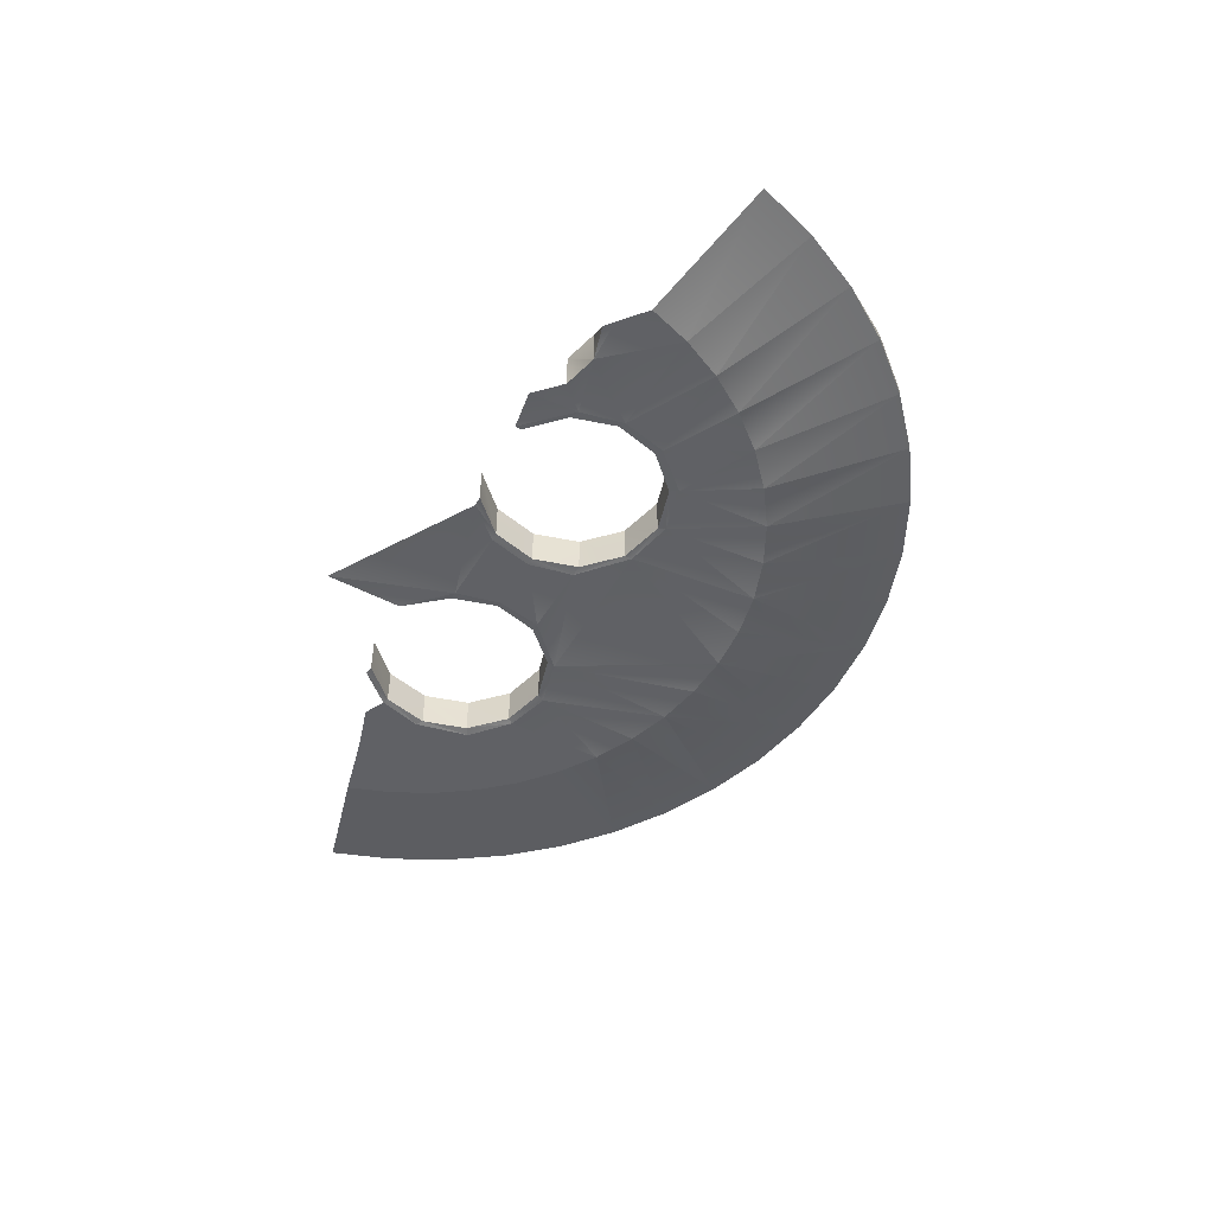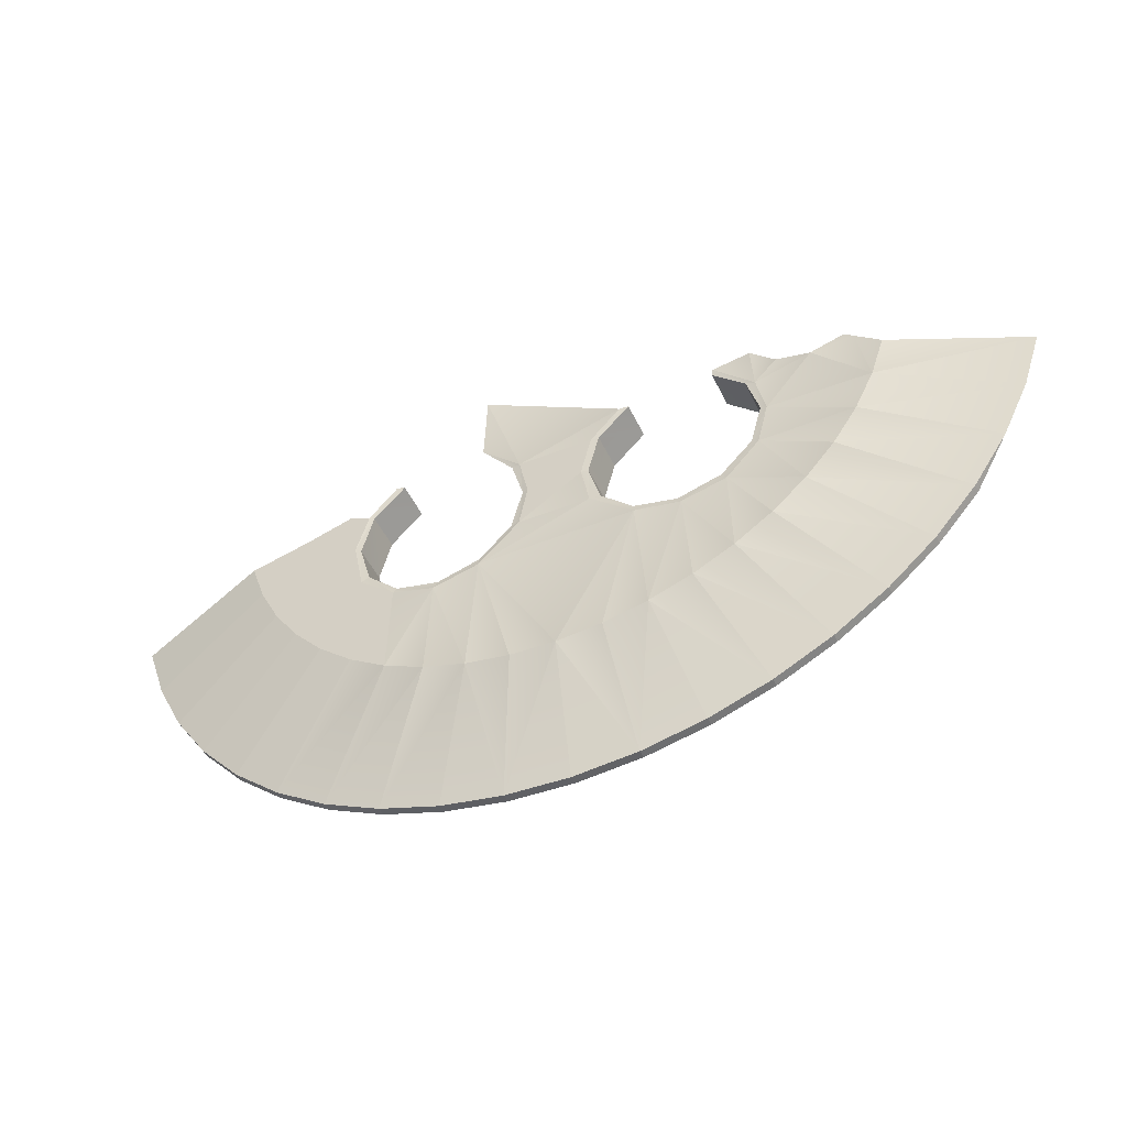
<metadata>
{"format":"obj","ext":"obj","renderer":"f3d","projection":"perspective","resolution":1024,"background":"white","views":[{"elev":-48.9,"azim":-118.0,"up":"+Z"},{"elev":-48.9,"azim":-155.1,"up":"+Y"}]}
</metadata>
<code>
o LM_GI_gi20_BS1
v 8.717 4.859 -5.854
v 4.37 -8.682 -5.854
v 9.049 -4.016 -5.854
v 19.24 -5.007 -5.713
v 22.94 -8.745 -5.713
v 20.13 -4.813 -5.854
v 8.717 4.859 -5.854
v -7.972 -5.216 -5.854
v 4.37 -8.682 -5.854
v 22.94 -8.745 -5.713
v 23.52 -8.462 -5.854
v 20.13 -4.813 -5.854
v 22.94 -8.745 -5.713
v 19.24 -5.007 -5.713
v 19.24 -5.007 -1.381
v 31.48 -8.84 -5.854
v 25.94 -7.28 -5.854
v 24.96 -13.36 -5.854
v 25.94 -7.28 -5.854
v 23.52 -8.462 -5.854
v 24.96 -13.36 -5.854
v 31.48 -8.84 -5.854
v 36.87 -15.41 -5.854
v 38.58 -10.47 -5.854
v 4.37 -8.682 -5.854
v 5.347 -8.653 -5.713
v 9.049 -4.016 -5.854
v 23.52 -8.462 -5.854
v 22.94 -8.745 -5.713
v 24.96 -13.36 -5.854
v 22.94 -8.745 -1.381
v 22.94 -8.745 -5.713
v 19.24 -5.007 -1.381
v 36.87 -15.41 -5.854
v 31.48 -8.84 -5.854
v 24.96 -13.36 -5.854
v 38.58 -10.47 -5.854
v 36.87 -15.41 -5.854
v 53.94 -14.67 -2.325
v -7.972 -5.216 -5.854
v -9.069 -5.233 -5.76
v -5.369 -8.97 -5.76
v 22.94 -8.745 -5.713
v 24.28 -13.83 -5.713
v 24.96 -13.36 -5.854
v -7.972 -5.216 -5.854
v -4.456 -8.943 -5.854
v 4.37 -8.682 -5.854
v -4.456 -8.943 -5.854
v -7.972 -5.216 -5.854
v -5.369 -8.97 -5.76
v -5.369 -8.97 -5.76
v -9.069 -5.233 -5.76
v -9.069 -5.233 -1.381
v 22.94 -8.745 -5.713
v 22.94 -8.745 -1.381
v 24.28 -13.83 -1.381
v 3.96 -13.73 -5.713
v 5.347 -8.653 -5.713
v 4.37 -8.682 -5.854
v 24.28 -13.83 -5.713
v 22.94 -8.745 -5.713
v 24.28 -13.83 -1.381
v -24.08 -9.363 -5.854
v -19.35 -4.379 -5.854
v -23.77 -3.761 -5.854
v -19.23 -5.18 -5.76
v -19.35 -4.379 -5.854
v -22.96 -8.879 -5.76
v 3.292 -13.75 -5.854
v 4.37 -8.682 -5.854
v -4.456 -8.943 -5.854
v 24.96 -13.36 -5.854
v 34.54 -20.09 -5.854
v 36.87 -15.41 -5.854
v -24.08 -9.363 -5.854
v -23.77 -3.761 -5.854
v -26.69 -6.647 -5.854
v 5.347 -8.653 -1.381
v 5.347 -8.653 -5.713
v 3.96 -13.73 -5.713
v 23.74 -19.47 -5.854
v 24.96 -13.36 -5.854
v 24.28 -13.83 -5.713
v 3.292 -13.75 -5.854
v 3.96 -13.73 -5.713
v 4.37 -8.682 -5.854
v -5.369 -8.97 -5.76
v -4.035 -14.06 -5.76
v -4.456 -8.943 -5.854
v -19.35 -4.379 -5.854
v -24.08 -9.363 -5.854
v -22.96 -8.879 -5.76
v 36.87 -15.41 -5.854
v 51.55 -21.58 -2.325
v 53.94 -14.67 -2.325
v -19.23 -5.18 -5.76
v -22.96 -8.879 -5.76
v -19.23 -5.18 -1.381
v -5.369 -8.97 -1.381
v -5.369 -8.97 -5.76
v 53.94 -14.67 -1.381
v 53.94 -14.67 -2.325
v 51.55 -21.58 -2.325
v 3.292 -13.75 -5.854
v -4.456 -8.943 -5.854
v -3.193 -14.02 -5.854
v -24.08 -9.363 -5.854
v -26.69 -6.647 -5.854
v -30.66 -7.688 -5.854
v 34.54 -20.09 -5.854
v 24.96 -13.36 -5.854
v 23.74 -19.47 -5.854
v 24.28 -13.83 -5.713
v 24.28 -13.83 -1.381
v 22.89 -18.9 -5.713
v -4.035 -14.06 -5.76
v -3.193 -14.02 -5.854
v -4.456 -8.943 -5.854
v 51.55 -21.58 -2.325
v 36.87 -15.41 -5.854
v 34.54 -20.09 -5.854
v -30.66 -7.688 -5.854
v -34.61 -6.606 -5.854
v -35.63 -7.481 -5.854
v 22.89 -18.9 -5.713
v 23.74 -19.47 -5.854
v 24.28 -13.83 -5.713
v -30.66 -7.688 -5.854
v -26.69 -6.647 -5.854
v -26.69 -6.647 -1.381
v 3.96 -13.73 -1.381
v 5.347 -8.653 -1.381
v 3.96 -13.73 -5.713
v -5.369 -8.97 -1.381
v -4.035 -14.06 -1.381
v -5.369 -8.97 -5.76
v -22.96 -8.879 -5.76
v -22.96 -8.879 -1.381
v -19.23 -5.18 -1.381
v -34.61 -6.606 -5.854
v -30.66 -7.688 -5.854
v -30.66 -7.688 -1.381
v -4.035 -14.06 -1.381
v -4.035 -14.06 -5.76
v -5.369 -8.97 -5.76
v 51.55 -21.58 -1.381
v 53.94 -14.67 -1.381
v 51.55 -21.58 -2.325
v 3.292 -13.75 -5.854
v 4.306 -18.84 -5.854
v 3.96 -13.73 -5.713
v -22.96 -8.879 -5.76
v -24.08 -9.363 -5.854
v -24.35 -13.95 -5.76
v -3.193 -14.02 -5.854
v 4.306 -18.84 -5.854
v 3.292 -13.75 -5.854
v -24.08 -9.363 -5.854
v -30.66 -7.688 -5.854
v -25.08 -14.36 -5.854
v -30.66 -7.688 -1.381
v -30.66 -7.688 -5.854
v -26.69 -6.647 -1.381
v 34.54 -20.09 -5.854
v 23.74 -19.47 -5.854
v 31.61 -24.42 -5.854
v 24.28 -13.83 -1.381
v 22.89 -18.9 -1.381
v 22.89 -18.9 -5.713
v -30.66 -7.688 -5.854
v -35.63 -7.481 -5.854
v -36.98 -15.03 -5.854
v 4.306 -18.84 -5.854
v 5.294 -18.81 -5.713
v 3.96 -13.73 -5.713
v -4.175 -19.09 -5.854
v -3.193 -14.02 -5.854
v -4.035 -14.06 -5.76
v 23.74 -19.47 -5.854
v 22.89 -18.9 -5.713
v 19.53 -23.24 -5.854
v -24.08 -9.363 -5.854
v -25.08 -14.36 -5.854
v -24.35 -13.95 -5.76
v -4.175 -19.09 -5.854
v 4.306 -18.84 -5.854
v -3.193 -14.02 -5.854
v -35.63 -7.481 -5.854
v -38.63 -10.07 -5.854
v -36.98 -15.03 -5.854
v 3.96 -13.73 -1.381
v 3.96 -13.73 -5.713
v 5.294 -18.81 -1.381
v 3.96 -13.73 -5.713
v 5.294 -18.81 -5.713
v 5.294 -18.81 -1.381
v -24.35 -13.95 -1.381
v -22.96 -8.879 -1.381
v -22.96 -8.879 -5.76
v -25.08 -14.36 -5.854
v -30.66 -7.688 -5.854
v -36.98 -15.03 -5.854
v 22.89 -18.9 -5.713
v 22.89 -18.9 -1.381
v 19.15 -22.6 -5.713
v 22.89 -18.9 -5.713
v 19.15 -22.6 -5.713
v 19.53 -23.24 -5.854
v 48.29 -28.12 -2.325
v 51.55 -21.58 -2.325
v 34.54 -20.09 -5.854
v -24.35 -13.95 -5.76
v -24.35 -13.95 -1.381
v -22.96 -8.879 -5.76
v -5.422 -19.13 -5.76
v -4.175 -19.09 -5.854
v -4.035 -14.06 -5.76
v 48.29 -28.12 -2.325
v 34.54 -20.09 -5.854
v 31.61 -24.42 -5.854
v 5.294 -18.81 -5.713
v 4.306 -18.84 -5.854
v 8.993 -22.55 -5.713
v 51.55 -21.58 -1.381
v 51.55 -21.58 -2.325
v 48.29 -28.12 -2.325
v 23.74 -19.47 -5.854
v 28.14 -28.34 -5.854
v 31.61 -24.42 -5.854
v 28.14 -28.34 -5.854
v 23.74 -19.47 -5.854
v 19.53 -23.24 -5.854
v -4.035 -14.06 -5.76
v -4.035 -14.06 -1.381
v -5.422 -19.13 -1.381
v -5.422 -19.13 -5.76
v -4.035 -14.06 -5.76
v -5.422 -19.13 -1.381
v -4.175 -19.09 -5.854
v 9.085 -23.46 -5.854
v 4.306 -18.84 -5.854
v -23.02 -19.04 -5.76
v -24.35 -13.95 -5.76
v -25.08 -14.36 -5.854
v 4.306 -18.84 -5.854
v 9.085 -23.46 -5.854
v 8.993 -22.55 -5.713
v 19.53 -23.24 -5.854
v 19.15 -22.6 -5.713
v 14.52 -24.78 -5.854
v 5.294 -18.81 -1.381
v 5.294 -18.81 -5.713
v 8.993 -22.55 -5.713
v 22.89 -18.9 -1.381
v 19.15 -22.6 -1.381
v 19.15 -22.6 -5.713
v 19.15 -22.6 -5.713
v 14.06 -23.94 -5.713
v 14.52 -24.78 -5.854
v -4.175 -19.09 -5.854
v -5.422 -19.13 -5.76
v -9.16 -22.83 -5.76
v 8.993 -22.55 -5.713
v 9.085 -23.46 -5.854
v 14.06 -23.94 -5.713
v 19.15 -22.6 -5.713
v 19.15 -22.6 -1.381
v 14.06 -23.94 -5.713
v 9.085 -23.46 -5.854
v 14.52 -24.78 -5.854
v 14.06 -23.94 -5.713
v 48.29 -28.12 -1.381
v 51.55 -21.58 -1.381
v 48.29 -28.12 -2.325
v -23.8 -19.52 -5.854
v -23.02 -19.04 -5.76
v -25.08 -14.36 -5.854
v -38.63 -10.07 -5.854
v -54.04 -14.11 -2.325
v -36.98 -15.03 -5.854
v -25.08 -14.36 -5.854
v -36.98 -15.03 -5.854
v -34.69 -19.73 -5.854
v 9.085 -23.46 -5.854
v -4.175 -19.09 -5.854
v -9.26 -23.71 -5.854
v 8.993 -22.55 -1.381
v 8.993 -22.55 -5.713
v 14.06 -23.94 -5.713
v -34.69 -19.73 -5.854
v -23.8 -19.52 -5.854
v -25.08 -14.36 -5.854
v 8.993 -22.55 -1.381
v 5.294 -18.81 -1.381
v 8.993 -22.55 -5.713
v -24.35 -13.95 -1.381
v -24.35 -13.95 -5.76
v -23.02 -19.04 -1.381
v -9.16 -22.83 -5.76
v -5.422 -19.13 -5.76
v -5.422 -19.13 -1.381
v -24.35 -13.95 -5.76
v -23.02 -19.04 -5.76
v -23.02 -19.04 -1.381
v -9.26 -23.71 -5.854
v -4.175 -19.09 -5.854
v -9.16 -22.83 -5.76
v 28.14 -28.34 -5.854
v 19.53 -23.24 -5.854
v 24.19 -31.76 -5.854
v 19.15 -22.6 -1.381
v 14.06 -23.94 -1.381
v 14.06 -23.94 -5.713
v 31.61 -24.42 -5.854
v 28.14 -28.34 -5.854
v 44.19 -34.18 -2.325
v 44.19 -34.18 -2.325
v 48.29 -28.12 -2.325
v 31.61 -24.42 -5.854
v 14.06 -23.94 -1.381
v 8.993 -22.55 -1.381
v 14.06 -23.94 -5.713
v 19.83 -34.64 -5.854
v 19.53 -23.24 -5.854
v 14.52 -24.78 -5.854
v -19.32 -22.77 -5.76
v -23.02 -19.04 -5.76
v -23.8 -19.52 -5.854
v -9.16 -22.83 -5.76
v -14.25 -24.16 -5.76
v -9.26 -23.71 -5.854
v -23.02 -19.04 -5.76
v -19.32 -22.77 -5.76
v -23.02 -19.04 -1.381
v -19.89 -23.69 -5.854
v -19.32 -22.77 -5.76
v -23.8 -19.52 -5.854
v -9.16 -22.83 -1.381
v -9.16 -22.83 -5.76
v -5.422 -19.13 -1.381
v 24.19 -31.76 -5.854
v 19.53 -23.24 -5.854
v 19.83 -34.64 -5.854
v 48.29 -28.12 -1.381
v 48.29 -28.12 -2.325
v 44.19 -34.18 -1.381
v -14.25 -24.16 -5.76
v -14.68 -24.92 -5.854
v -9.26 -23.71 -5.854
v -23.8 -19.52 -5.854
v -34.69 -19.73 -5.854
v -31.81 -24.09 -5.854
v -14.25 -24.16 -5.76
v -9.16 -22.83 -5.76
v -9.16 -22.83 -1.381
v -14.68 -24.92 -5.854
v -14.25 -24.16 -5.76
v -19.32 -22.77 -5.76
v 9.085 -23.46 -5.854
v 10.17 -38.59 -5.854
v 14.52 -24.78 -5.854
v -19.89 -23.69 -5.854
v -14.68 -24.92 -5.854
v -19.32 -22.77 -5.76
v -36.98 -15.03 -5.854
v -51.72 -21.05 -2.325
v -34.69 -19.73 -5.854
v -54.04 -14.11 -2.325
v -51.72 -21.05 -2.325
v -36.98 -15.03 -5.854
v -19.32 -22.77 -5.76
v -14.25 -24.16 -5.76
v -19.32 -22.77 -1.381
v -23.8 -19.52 -5.854
v -28.38 -28.04 -5.854
v -19.89 -23.69 -5.854
v -19.32 -22.77 -5.76
v -19.32 -22.77 -1.381
v -23.02 -19.04 -1.381
v 48.29 -28.12 -2.325
v 44.19 -34.18 -2.325
v 44.19 -34.18 -1.381
v -23.8 -19.52 -5.854
v -31.81 -24.09 -5.854
v -28.38 -28.04 -5.854
v -14.25 -24.16 -1.381
v -14.25 -24.16 -5.76
v -9.16 -22.83 -1.381
v -0.1831 -39.9 -5.854
v 9.085 -23.46 -5.854
v -9.26 -23.71 -5.854
v 14.52 -24.78 -5.854
v 15.13 -36.93 -5.854
v 19.83 -34.64 -5.854
v -14.25 -24.16 -5.76
v -14.25 -24.16 -1.381
v -19.32 -22.77 -1.381
v 28.14 -28.34 -5.854
v 39.34 -39.66 -2.325
v 44.19 -34.18 -2.325
v -20.14 -34.44 -5.854
v -14.68 -24.92 -5.854
v -19.89 -23.69 -5.854
v -9.26 -23.71 -5.854
v -14.68 -24.92 -5.854
v -10.52 -38.48 -5.854
v 14.52 -24.78 -5.854
v 10.17 -38.59 -5.854
v 15.13 -36.93 -5.854
v 28.14 -28.34 -5.854
v 24.19 -31.76 -5.854
v 33.82 -44.45 -2.325
v -34.69 -19.73 -5.854
v -48.53 -27.62 -2.325
v -31.81 -24.09 -5.854
v -19.89 -23.69 -5.854
v -28.38 -28.04 -5.854
v -24.47 -31.51 -5.854
v 9.085 -23.46 -5.854
v 5.036 -39.58 -5.854
v 10.17 -38.59 -5.854
v 44.19 -34.18 -2.325
v 39.34 -39.66 -2.325
v 44.19 -34.18 -1.381
v -51.72 -21.05 -2.325
v -48.53 -27.62 -2.325
v -34.69 -19.73 -5.854
v 9.085 -23.46 -5.854
v -0.1831 -39.9 -5.854
v 5.036 -39.58 -5.854
v 24.19 -31.76 -5.854
v 19.83 -34.64 -5.854
v 33.82 -44.45 -2.325
v -19.89 -23.69 -5.854
v -24.47 -31.51 -5.854
v -20.14 -34.44 -5.854
v 39.34 -39.66 -2.325
v 28.14 -28.34 -5.854
v 33.82 -44.45 -2.325
v -14.68 -24.92 -5.854
v -20.14 -34.44 -5.854
v -15.46 -36.77 -5.854
v 39.34 -39.66 -2.325
v 39.34 -39.66 -1.381
v 44.19 -34.18 -1.381
v -9.26 -23.71 -5.854
v -5.398 -39.53 -5.854
v -0.1831 -39.9 -5.854
v -9.26 -23.71 -5.854
v -10.52 -38.48 -5.854
v -5.398 -39.53 -5.854
v -14.68 -24.92 -5.854
v -15.46 -36.77 -5.854
v -10.52 -38.48 -5.854
v -28.38 -28.04 -5.854
v -31.81 -24.09 -5.854
v -44.49 -33.72 -2.325
v 19.83 -34.64 -5.854
v 15.13 -36.93 -5.854
v 27.72 -48.48 -2.325
v -48.53 -27.62 -2.325
v -44.49 -33.72 -2.325
v -31.81 -24.09 -5.854
v 39.34 -39.66 -1.381
v 39.34 -39.66 -2.325
v 33.82 -44.45 -2.325
v -24.47 -31.51 -5.854
v -28.38 -28.04 -5.854
v -39.7 -39.24 -2.325
v 19.83 -34.64 -5.854
v 27.72 -48.48 -2.325
v 33.82 -44.45 -2.325
v 15.13 -36.93 -5.854
v 10.17 -38.59 -5.854
v 21.15 -51.68 -2.325
v 33.82 -44.45 -1.381
v 39.34 -39.66 -1.381
v 33.82 -44.45 -2.325
v -20.14 -34.44 -5.854
v -24.47 -31.51 -5.854
v -34.23 -44.09 -2.325
v -39.7 -39.24 -2.325
v -28.38 -28.04 -5.854
v -44.49 -33.72 -2.325
v -44.49 -33.72 -2.325
v -48.53 -27.62 -2.325
v -44.49 -33.72 -1.381
v 33.82 -44.45 -1.381
v 33.82 -44.45 -2.325
v 27.72 -48.48 -2.325
v 10.17 -38.59 -5.854
v 5.036 -39.58 -5.854
v 7.033 -55.38 -2.325
v 15.13 -36.93 -5.854
v 21.15 -51.68 -2.325
v 27.72 -48.48 -2.325
v -15.46 -36.77 -5.854
v -20.14 -34.44 -5.854
v -28.17 -48.19 -2.325
v 5.036 -39.58 -5.854
v -0.1831 -39.9 -5.854
v 7.033 -55.38 -2.325
v -10.52 -38.48 -5.854
v -15.46 -36.77 -5.854
v -21.63 -51.45 -2.325
v 27.72 -48.48 -1.381
v 33.82 -44.45 -1.381
v 27.72 -48.48 -2.325
v -34.23 -44.09 -2.325
v -24.47 -31.51 -5.854
v -39.7 -39.24 -2.325
v -0.1831 -39.9 -5.854
v -5.398 -39.53 -5.854
v -7.559 -55.31 -2.325
v -5.398 -39.53 -5.854
v -10.52 -38.48 -5.854
v -7.559 -55.31 -2.325
v -44.49 -33.72 -1.381
v -39.7 -39.24 -1.381
v -44.49 -33.72 -2.325
v 10.17 -38.59 -5.854
v 14.21 -53.99 -2.325
v 21.15 -51.68 -2.325
v -39.7 -39.24 -1.381
v -39.7 -39.24 -2.325
v -44.49 -33.72 -2.325
v 27.72 -48.48 -1.381
v 27.72 -48.48 -2.325
v 21.15 -51.68 -2.325
v -28.17 -48.19 -2.325
v -20.14 -34.44 -5.854
v -34.23 -44.09 -2.325
v 14.21 -53.99 -2.325
v 10.17 -38.59 -5.854
v 7.033 -55.38 -2.325
v 21.15 -51.68 -1.381
v 27.72 -48.48 -1.381
v 21.15 -51.68 -2.325
v -21.63 -51.45 -2.325
v -15.46 -36.77 -5.854
v -28.17 -48.19 -2.325
v -39.7 -39.24 -1.381
v -34.23 -44.09 -1.381
v -39.7 -39.24 -2.325
v -0.1831 -39.9 -5.854
v -0.2661 -55.82 -2.325
v 7.033 -55.38 -2.325
v -34.23 -44.09 -1.381
v -34.23 -44.09 -2.325
v -39.7 -39.24 -2.325
v -14.72 -53.84 -2.325
v -10.52 -38.48 -5.854
v -21.63 -51.45 -2.325
v 21.15 -51.68 -1.381
v 21.15 -51.68 -2.325
v 14.21 -53.99 -2.325
v -0.2661 -55.82 -2.325
v -0.1831 -39.9 -5.854
v -7.559 -55.31 -2.325
v -10.52 -38.48 -5.854
v -14.72 -53.84 -2.325
v -7.559 -55.31 -2.325
v 14.21 -53.99 -1.381
v 21.15 -51.68 -1.381
v 14.21 -53.99 -2.325
v -34.23 -44.09 -1.381
v -28.17 -48.19 -1.381
v -34.23 -44.09 -2.325
v -28.17 -48.19 -1.381
v -28.17 -48.19 -2.325
v -34.23 -44.09 -2.325
v 14.21 -53.99 -2.325
v 7.033 -55.38 -2.325
v 14.21 -53.99 -1.381
v 7.033 -55.38 -2.325
v 7.033 -55.38 -1.381
v 14.21 -53.99 -1.381
v -28.17 -48.19 -2.325
v -28.17 -48.19 -1.381
v -21.63 -51.45 -1.381
v -21.63 -51.45 -2.325
v -28.17 -48.19 -2.325
v -21.63 -51.45 -1.381
v 7.033 -55.38 -1.381
v 7.033 -55.38 -2.325
v -0.2661 -55.82 -2.325
v -0.2661 -55.82 -1.381
v -21.63 -51.45 -1.381
v -14.72 -53.84 -1.381
v -21.63 -51.45 -2.325
v -14.72 -53.84 -2.325
v -0.2661 -55.82 -1.381
v -0.2661 -55.82 -2.325
v -7.559 -55.31 -2.325
v -7.559 -55.31 -1.381
v -7.559 -55.31 -2.325
v -14.72 -53.84 -2.325
v -7.559 -55.31 -1.381
v -14.72 -53.84 -1.381
v -7.559 -55.31 -1.381
v -14.72 -53.84 -2.325
f 3 2 1
f 6 5 4
f 9 8 7
f 12 11 10
f 15 14 13
f 18 17 16
f 21 20 19
f 24 23 22
f 27 26 25
f 30 29 28
f 33 32 31
f 36 35 34
f 39 38 37
f 42 41 40
f 45 44 43
f 48 47 46
f 51 50 49
f 54 53 52
f 57 56 55
f 60 59 58
f 63 62 61
f 66 65 64
f 69 68 67
f 72 71 70
f 75 74 73
f 78 77 76
f 81 80 79
f 84 83 82
f 87 86 85
f 90 89 88
f 93 92 91
f 96 95 94
f 99 98 97
f 54 101 100
f 104 103 102
f 107 106 105
f 110 109 108
f 113 112 111
f 116 115 114
f 119 118 117
f 122 121 120
f 125 124 123
f 128 127 126
f 131 130 129
f 134 133 132
f 137 136 135
f 140 139 138
f 143 142 141
f 146 145 144
f 149 148 147
f 152 151 150
f 155 154 153
f 158 157 156
f 161 160 159
f 164 163 162
f 167 166 165
f 170 169 168
f 173 172 171
f 176 175 174
f 179 178 177
f 182 181 180
f 185 184 183
f 188 187 186
f 191 190 189
f 194 193 192
f 197 196 195
f 200 199 198
f 203 202 201
f 206 205 204
f 209 208 207
f 212 211 210
f 215 214 213
f 218 217 216
f 221 220 219
f 224 223 222
f 227 226 225
f 230 229 228
f 233 232 231
f 236 235 234
f 239 238 237
f 242 241 240
f 245 244 243
f 248 247 246
f 251 250 249
f 254 253 252
f 257 256 255
f 260 259 258
f 263 262 261
f 266 265 264
f 269 268 267
f 272 271 270
f 275 274 273
f 278 277 276
f 281 280 279
f 284 283 282
f 287 286 285
f 290 289 288
f 293 292 291
f 296 295 294
f 299 298 297
f 302 301 300
f 305 304 303
f 308 307 306
f 311 310 309
f 314 313 312
f 317 316 315
f 320 319 318
f 323 322 321
f 326 325 324
f 329 328 327
f 332 331 330
f 335 334 333
f 338 337 336
f 341 340 339
f 344 343 342
f 347 346 345
f 350 349 348
f 353 352 351
f 356 355 354
f 359 358 357
f 362 361 360
f 365 364 363
f 368 367 366
f 371 370 369
f 374 373 372
f 377 376 375
f 380 379 378
f 383 382 381
f 386 385 384
f 389 388 387
f 392 391 390
f 395 394 393
f 398 397 396
f 401 400 399
f 404 403 402
f 407 406 405
f 410 409 408
f 413 412 411
f 416 415 414
f 419 418 417
f 422 421 420
f 425 424 423
f 428 427 426
f 431 430 429
f 434 433 432
f 437 436 435
f 440 439 438
f 443 442 441
f 446 445 444
f 449 448 447
f 452 451 450
f 455 454 453
f 458 457 456
f 461 460 459
f 464 463 462
f 467 466 465
f 470 469 468
f 473 472 471
f 476 475 474
f 479 478 477
f 482 481 480
f 485 484 483
f 488 487 486
f 491 490 489
f 494 493 492
f 497 496 495
f 500 499 498
f 503 502 501
f 506 505 504
f 509 508 507
f 512 511 510
f 515 514 513
f 518 517 516
f 521 520 519
f 524 523 522
f 527 526 525
f 530 529 528
f 533 532 531
f 536 535 534
f 539 538 537
f 542 541 540
f 545 544 543
f 548 547 546
f 551 550 549
f 554 553 552
f 557 556 555
f 560 559 558
f 563 562 561
f 566 565 564
f 569 568 567
f 572 571 570
f 575 574 573
f 578 577 576
f 581 580 579
f 584 583 582
f 587 586 585
f 587 585 588
f 591 590 589
f 591 592 590
f 595 594 593
f 598 597 596
f 595 593 599
f 602 601 600

</code>
